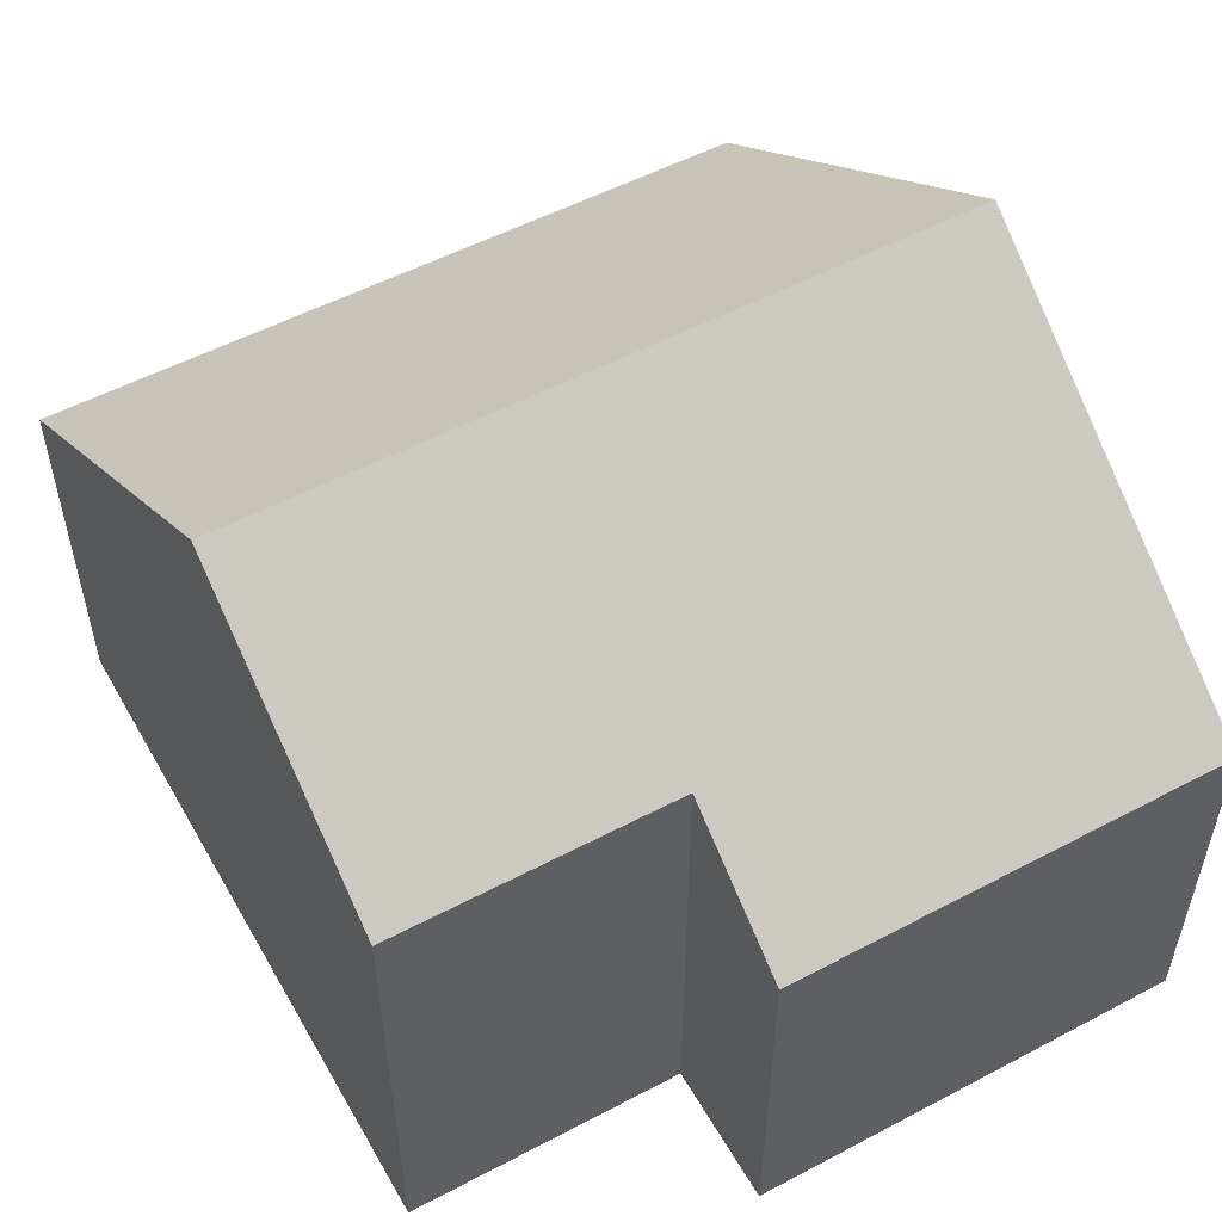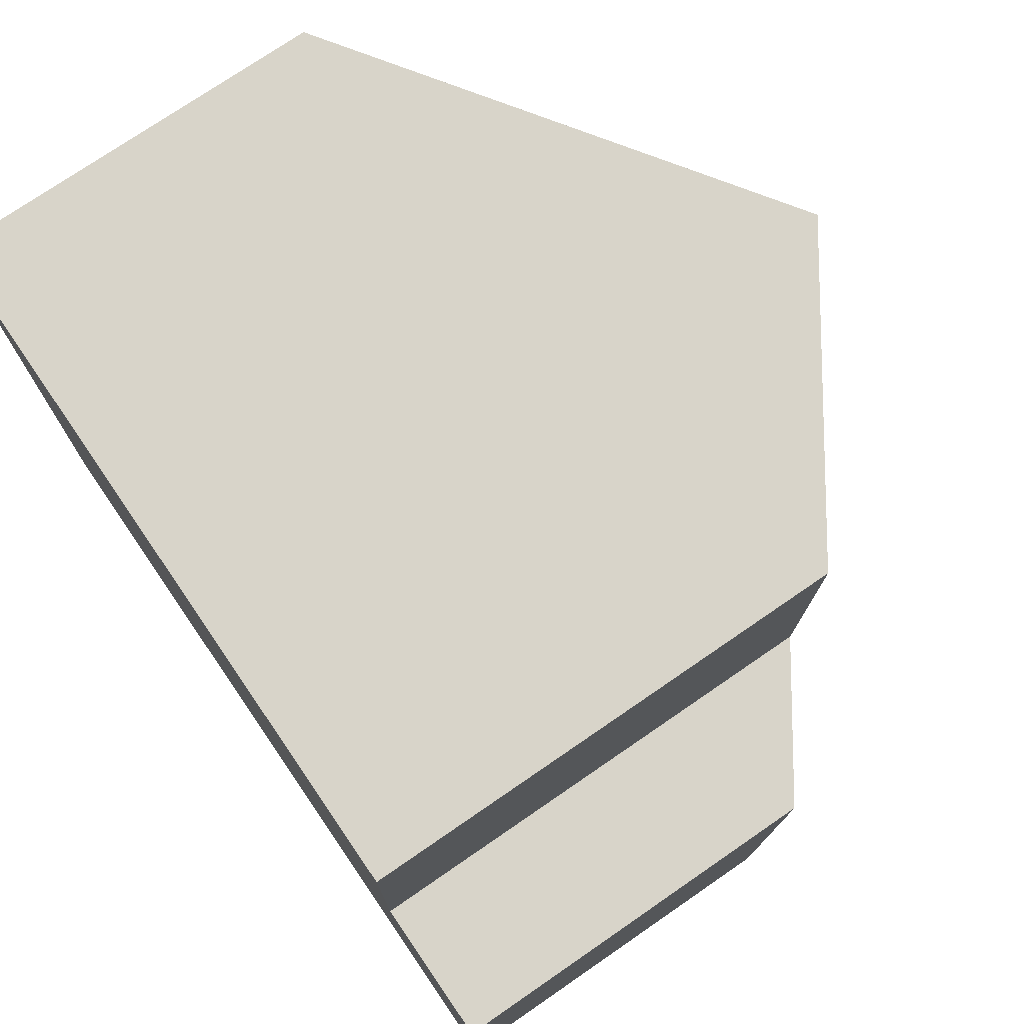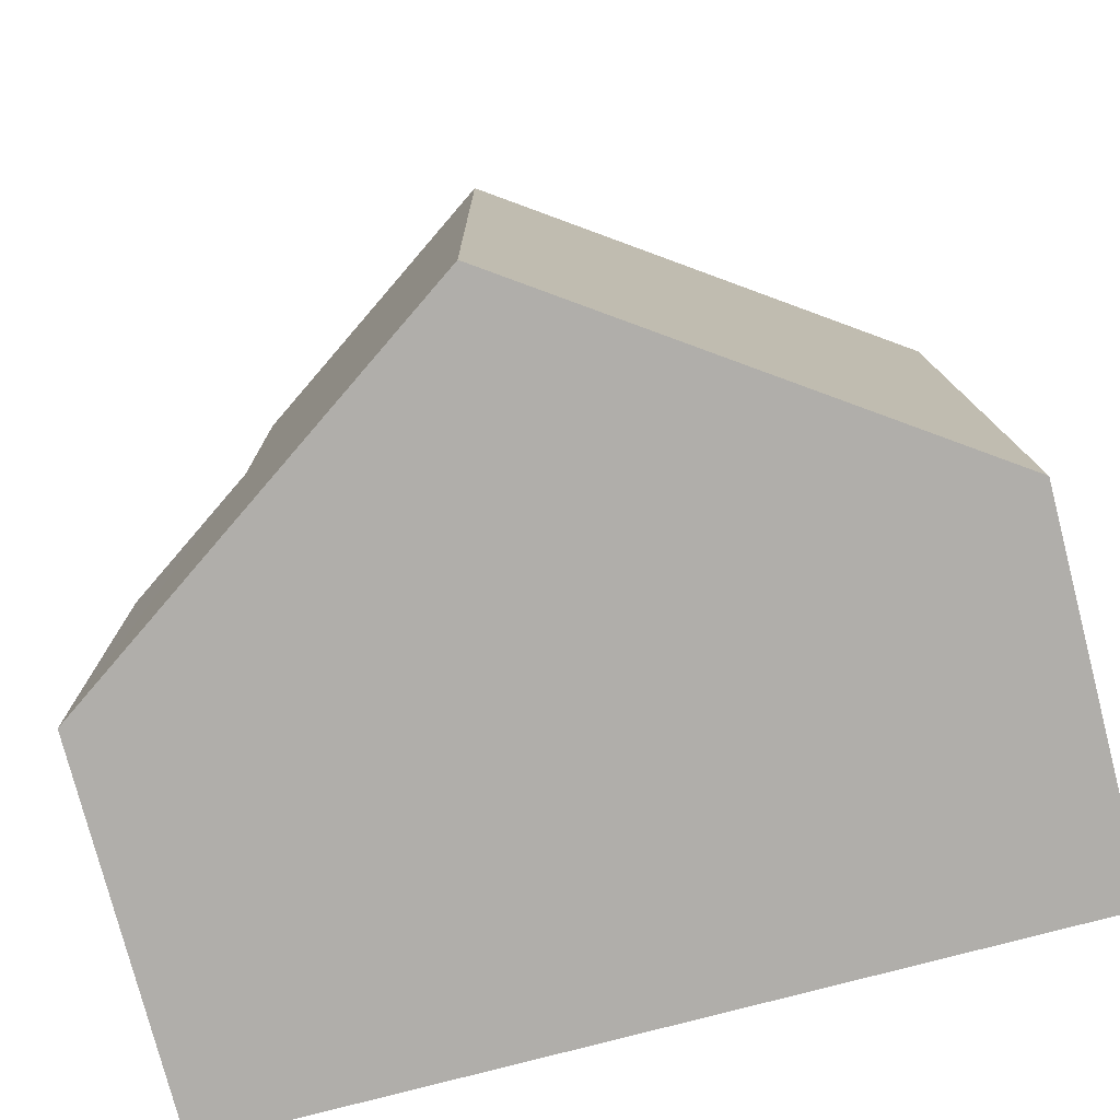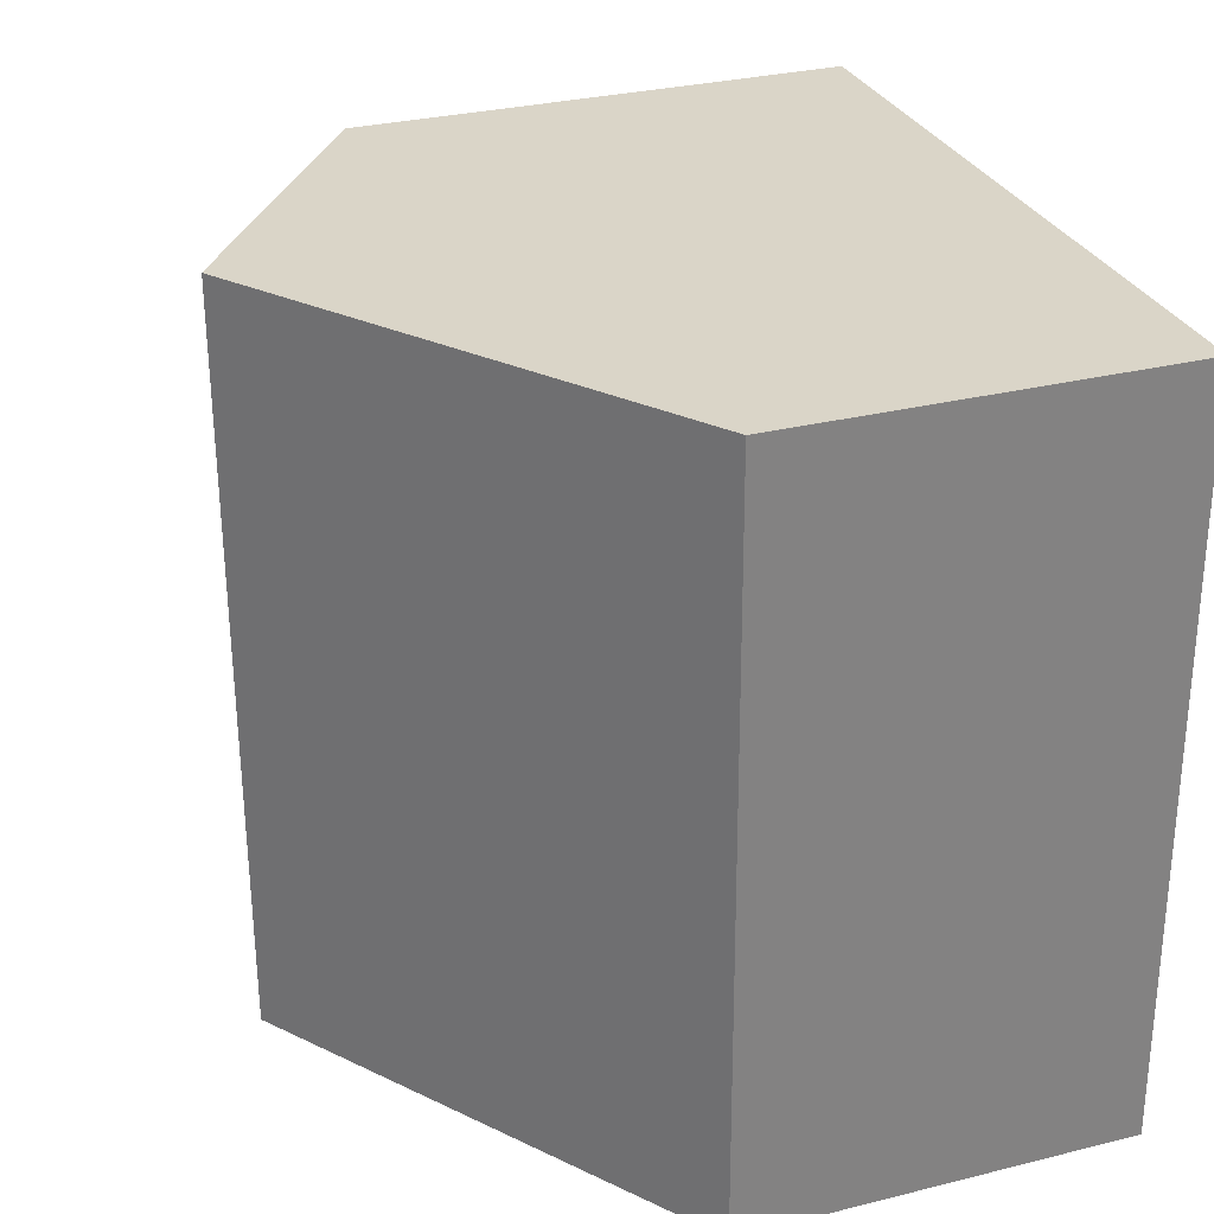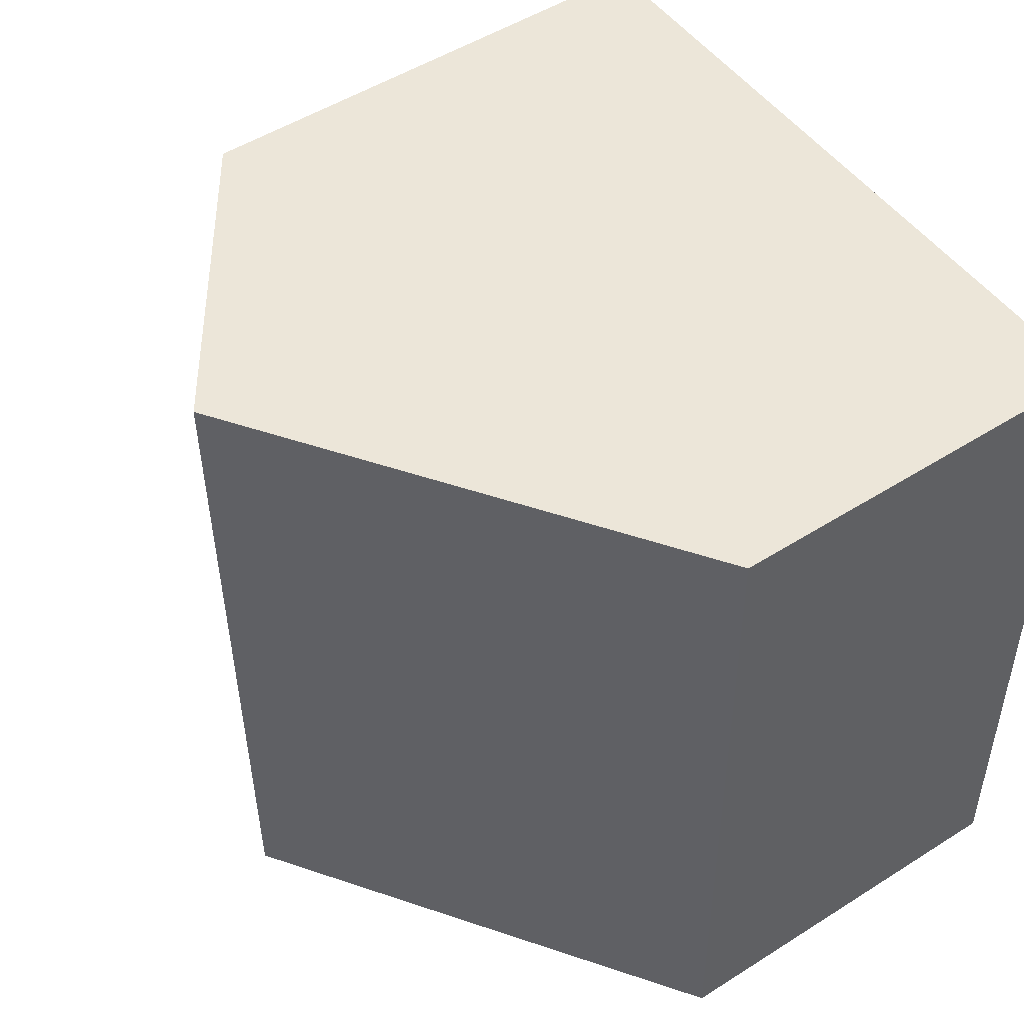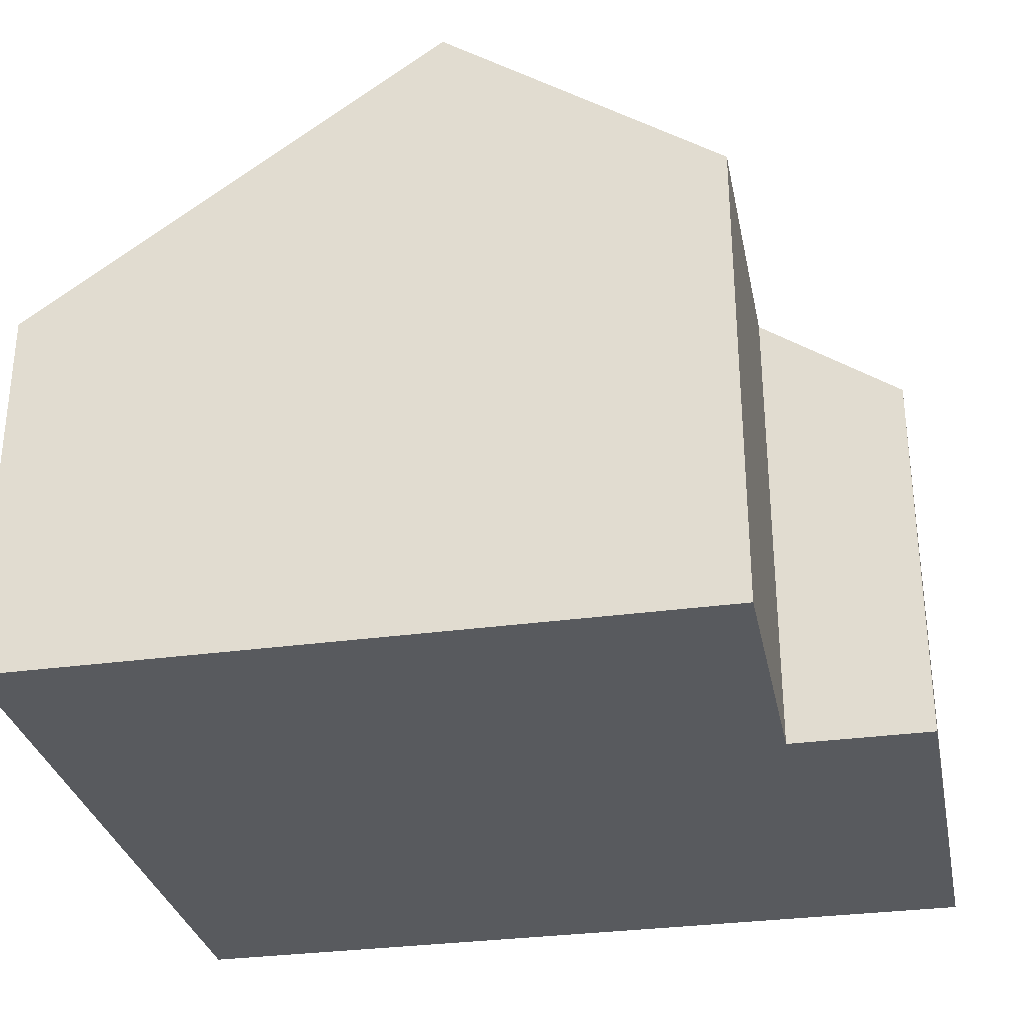
<metadata>
{"format":"obj","ext":"obj","renderer":"f3d","projection":"perspective","resolution":1024,"background":"white","views":[{"elev":53.6,"azim":61.4,"up":"+Y"},{"elev":75.0,"azim":55.5,"up":"+Z"},{"elev":-77.4,"azim":-165.5,"up":"+Z"},{"elev":30.1,"azim":-109.9,"up":"+Z"},{"elev":50.7,"azim":-124.7,"up":"+Z"},{"elev":-30.9,"azim":12.0,"up":"+Y"}]}
</metadata>
<code>
v  10.78 4.925 -0.143
v  9.045 6.18 5.67
v  10.86 4.925 5.646
v  5.516 8.658 9.359
v  5.391 8.658 -0.072
v  9.094 6.18 9.311
v  0.125 4.925 9.431
v  0 4.925 3.016e-16
v  2.6 6.639 9.398
v  9.094 -5.701e-16 9.311
v  5.516 -5.731e-16 9.359
v  2.6 -5.755e-16 9.398
v  0.125 -5.775e-16 9.431
v  9.045 -3.472e-16 5.67
v  10.86 -3.457e-16 5.646
v  10.78 8.756e-18 -0.143
v  5.391 4.409e-18 -0.072
v  0 0 0
g defaultobject
f 1 2 3
f 2 1 4
f 4 1 5
f 4 6 2
f 7 5 8
f 5 7 4
f 4 7 9
f 9 6 4
f 6 9 10
f 10 9 7
f 10 7 11
f 11 7 12
f 12 7 13
f 14 3 2
f 3 14 15
f 10 2 6
f 2 10 14
f 15 1 3
f 1 15 16
f 16 5 1
f 5 16 8
f 8 16 17
f 8 17 18
f 18 7 8
f 7 18 13
f 15 17 16
f 17 15 14
f 17 14 10
f 17 10 18
f 18 10 11
f 18 11 12
f 18 12 13

</code>
